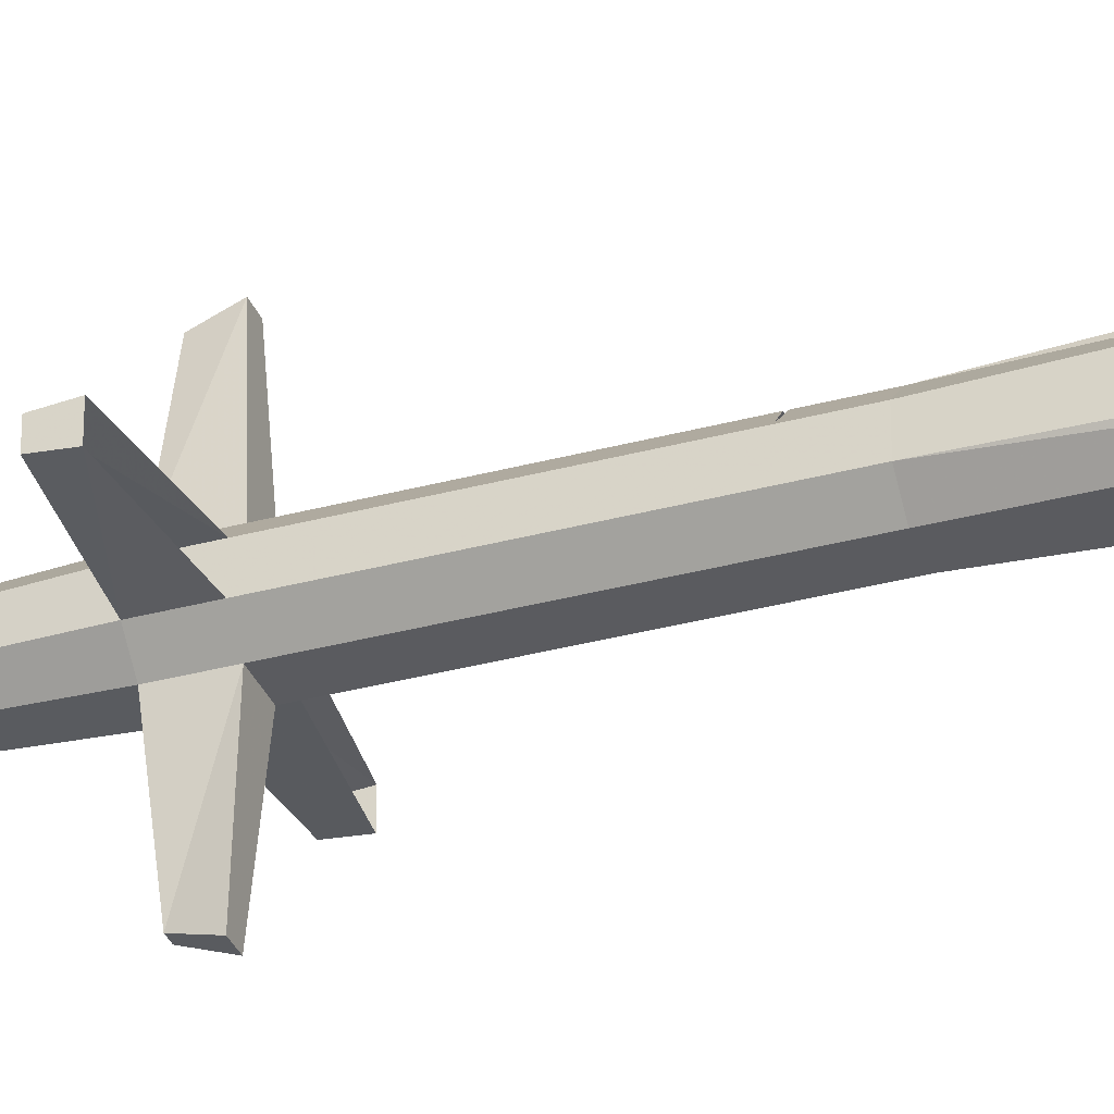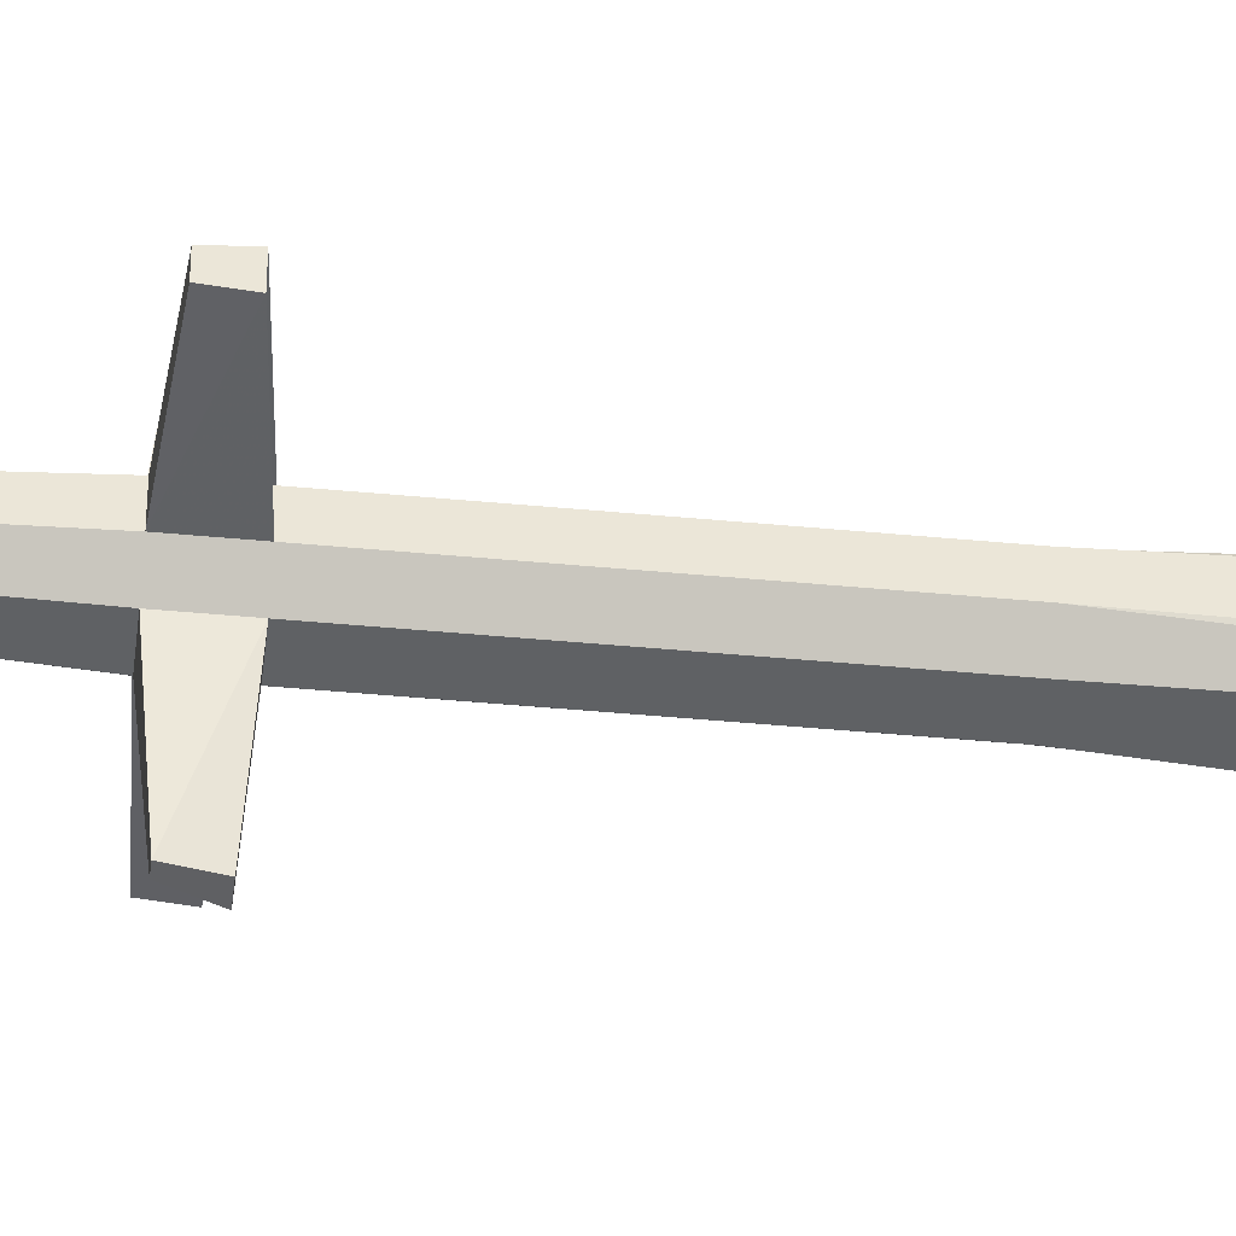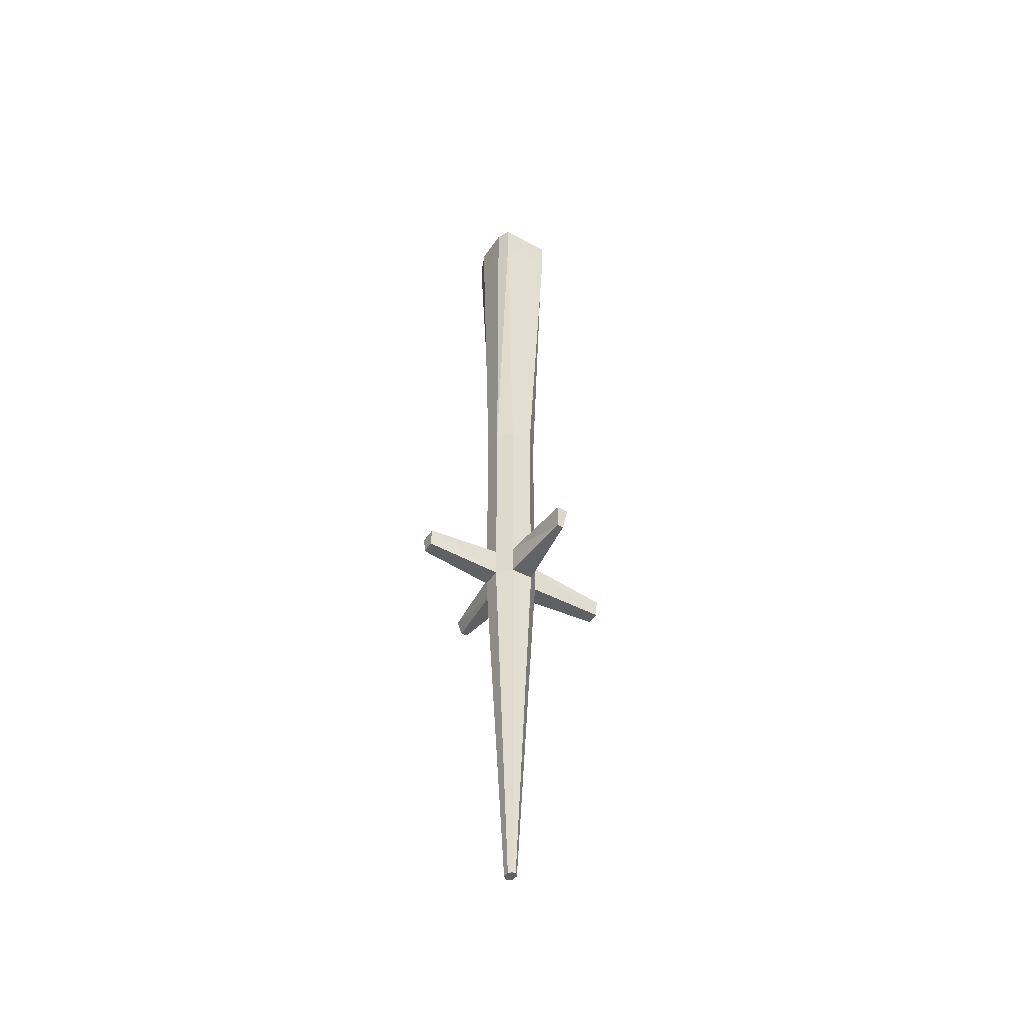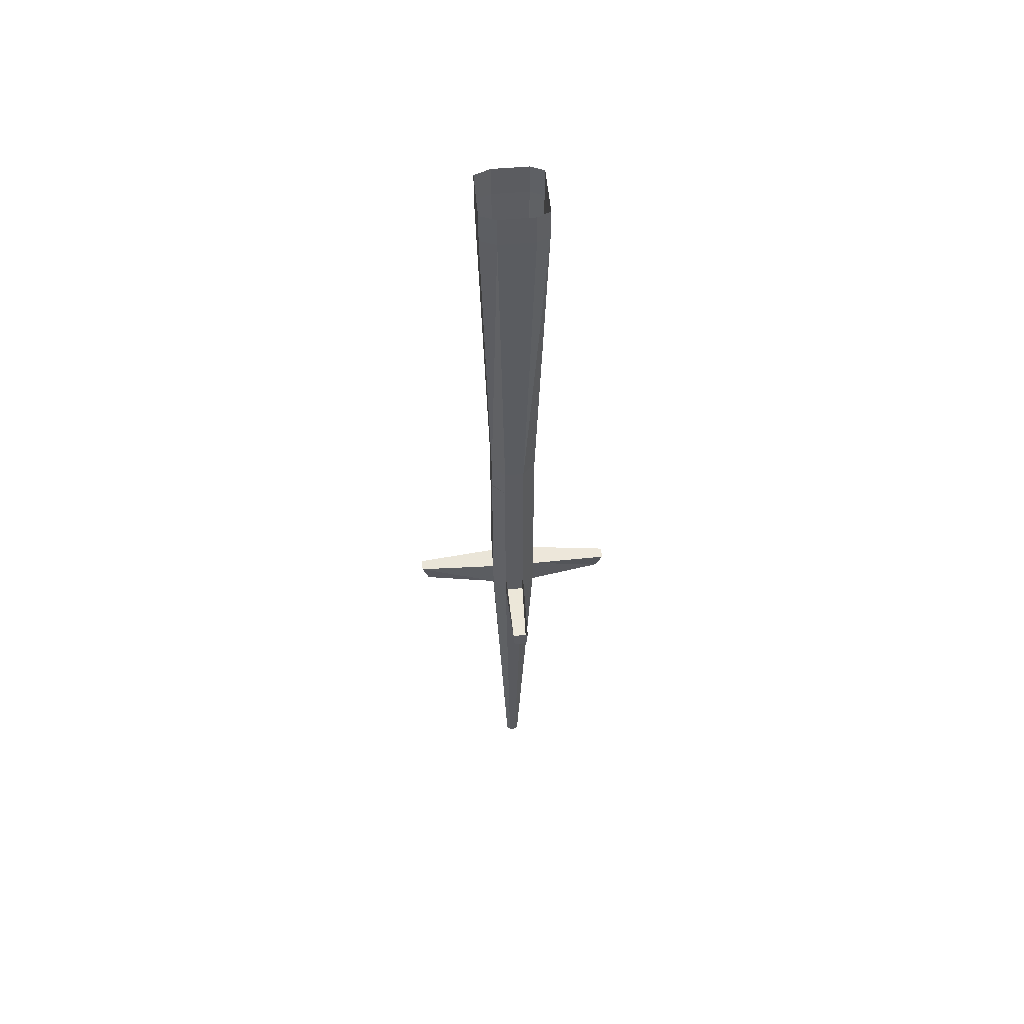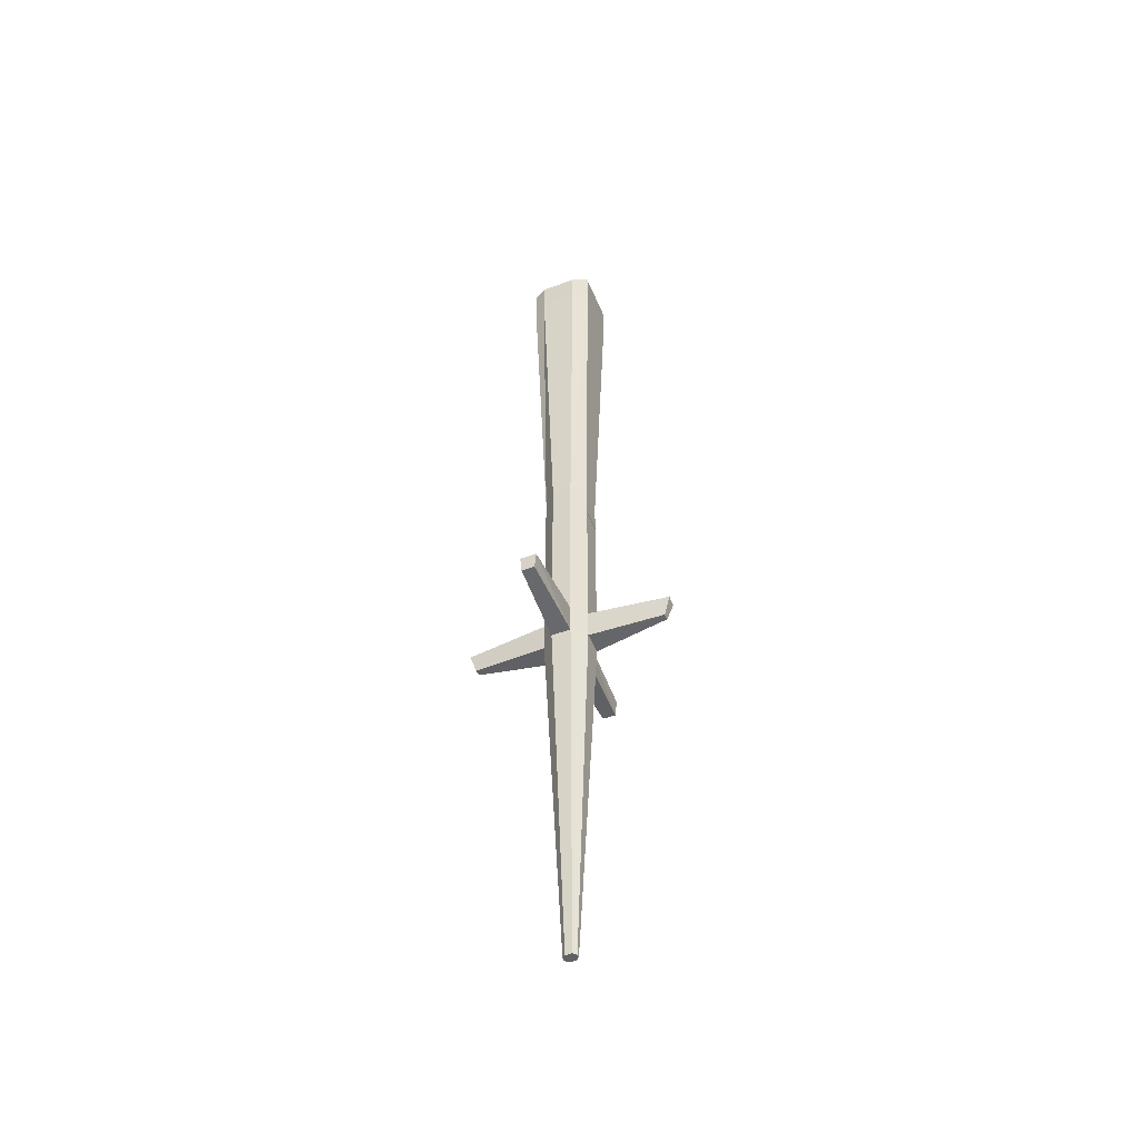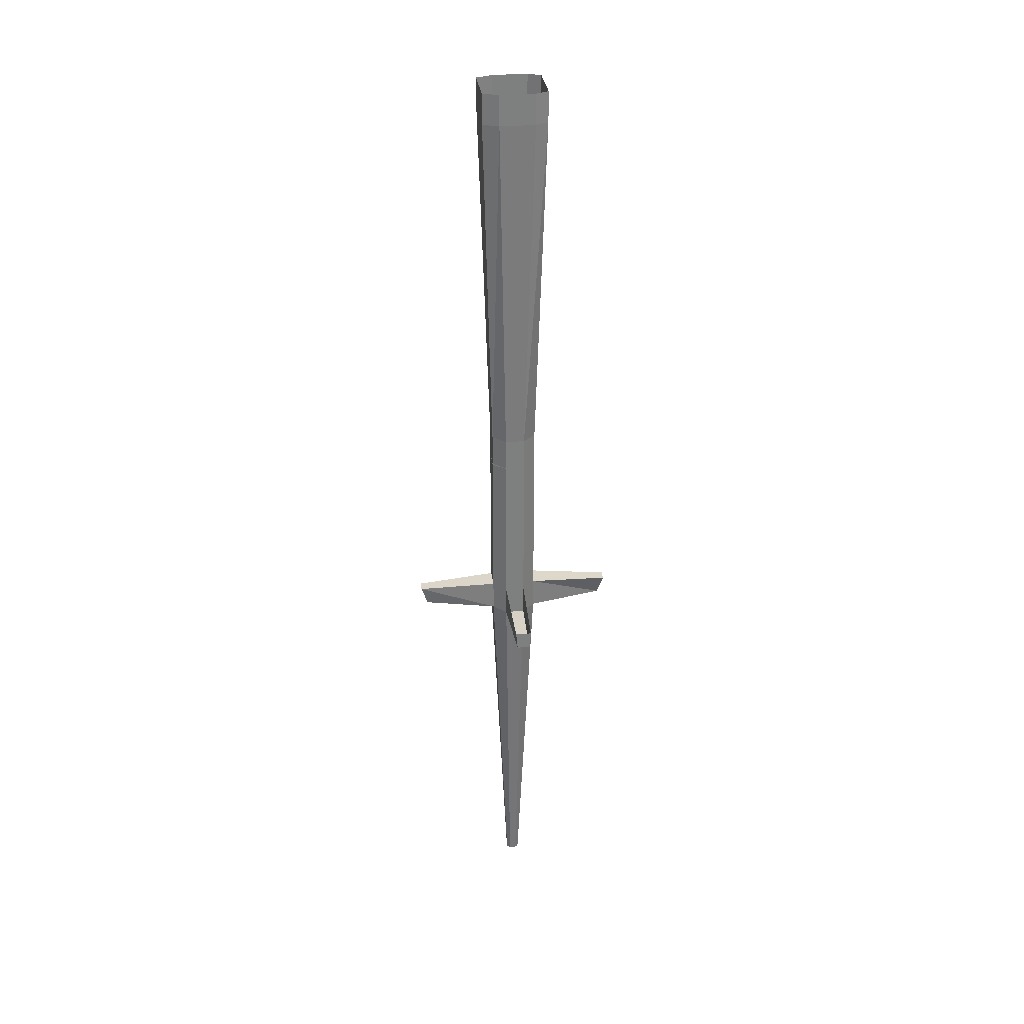
<metadata>
{"format":"obj","ext":"obj","renderer":"f3d","projection":"perspective","resolution":1024,"background":"white","views":[{"elev":-33.4,"azim":110.4,"up":"+Z"},{"elev":-45.6,"azim":83.8,"up":"+Z"},{"elev":-46.5,"azim":148.2,"up":"+Y"},{"elev":54.1,"azim":84.7,"up":"+Y"},{"elev":-49.6,"azim":-68.0,"up":"+Y"},{"elev":30.8,"azim":83.0,"up":"+Y"}]}
</metadata>
<code>
o object/mast/2
v 4 -354 64
v 3 -366 60
v 8 -370 14
v 8 -351 14
v -3 -354 64
v -1 -366 60
v -6 -370 14
v 0 -597 4
v 2 -597 4
v 16 -370 6
v 16 -351 6
v 16 -255 6
v 8 -256 14
v -6 -351 14
v -14 -370 6
v -2 -597 2
v -2 -597 -2
v 0 -597 -4
v 2 -597 -4
v 4 -597 -2
v 4 -597 2
v 16 -370 -6
v 16 -351 -6
v 16 -255 -6
v 16 -235 -6
v 16 -235 6
v 8 -255 14
v 8 -235 14
v -6 -255 14
v -6 -235 14
v -14 -255 6
v -14 -351 6
v -2 -354 -64
v -1 -366 -60
v -6 -370 -14
v -6 -351 -14
v 5 -354 -64
v 3 -366 -60
v 8 -370 -14
v -14 -370 -6
v -14 -351 -6
v -14 -255 -6
v -6 -255 -14
v 8 -351 -14
v -64 -356 5
v -64 -367 4
v 64 -356 -5
v 64 -367 -4
v 64 -367 4
v 64 -356 5
v 16 -19 -20
v -16 -19 -20
v -16 0 -20
v 16 0 -20
v 20 -19 -12
v 8 -235 -14
v -6 -235 -14
v -20 -19 -12
v -20 0 -12
v -20 -19 10
v -20 0 10
v -16 -19 20
v -16 0 20
v 16 -19 20
v 16 0 20
v 20 -19 10
v 20 0 10
v 20 0 -12
v -14 -235 -6
v -14 -235 6
v 8 -255 -14
v -64 -367 -4
v -64 -356 -5
f 1 2 3
f 1 3 4
f 1 4 5
f 1 5 2
f 2 5 6
f 2 6 7
f 2 7 3
f 3 7 4
f 3 4 7
f 3 7 8
f 3 8 9
f 3 9 10
f 3 10 11
f 3 11 4
f 4 11 12
f 4 12 13
f 4 13 14
f 4 14 5
f 5 14 6
f 6 14 7
f 7 14 4
f 7 4 14
f 7 14 15
f 7 15 16
f 7 16 8
f 8 16 17
f 8 17 18
f 8 18 19
f 8 19 20
f 8 20 21
f 8 21 9
f 9 21 10
f 10 21 22
f 10 22 23
f 10 23 11
f 11 23 24
f 11 24 12
f 12 24 25
f 12 25 26
f 12 26 27
f 27 26 28
f 27 28 29
f 29 28 30
f 29 30 31
f 29 31 32
f 29 32 14
f 29 14 13
f 33 34 35
f 33 35 36
f 33 36 37
f 33 37 34
f 34 37 38
f 34 38 39
f 34 39 35
f 35 39 36
f 35 36 39
f 35 39 19
f 35 19 18
f 35 18 40
f 35 40 41
f 35 41 36
f 36 41 42
f 36 42 43
f 36 43 44
f 36 44 37
f 37 44 38
f 38 44 39
f 39 44 36
f 39 36 44
f 39 44 22
f 39 22 20
f 39 20 19
f 15 14 32
f 15 32 45
f 15 45 46
f 15 46 40
f 15 40 17
f 15 17 16
f 22 44 23
f 22 23 47
f 22 47 48
f 22 48 10
f 10 48 49
f 10 49 11
f 11 49 50
f 50 49 47
f 47 49 48
f 51 52 53
f 51 53 54
f 51 54 55
f 51 55 25
f 51 25 56
f 51 56 52
f 52 56 57
f 52 57 58
f 52 58 59
f 52 59 53
f 58 60 61
f 58 61 59
f 60 62 63
f 60 63 61
f 62 64 65
f 62 65 63
f 64 66 67
f 64 67 65
f 66 55 68
f 66 68 67
f 55 54 68
f 57 69 58
f 58 69 60
f 60 69 70
f 60 70 62
f 62 70 30
f 62 30 64
f 64 30 28
f 64 28 66
f 66 28 26
f 66 26 55
f 55 26 25
f 44 43 71
f 44 71 23
f 23 71 24
f 24 71 56
f 24 56 25
f 41 32 31
f 41 31 42
f 42 31 70
f 42 70 69
f 42 69 43
f 43 69 57
f 43 57 71
f 71 57 56
f 31 30 70
f 21 20 22
f 18 17 40
f 72 73 41
f 72 41 40
f 72 40 46
f 72 46 45
f 72 45 73

</code>
